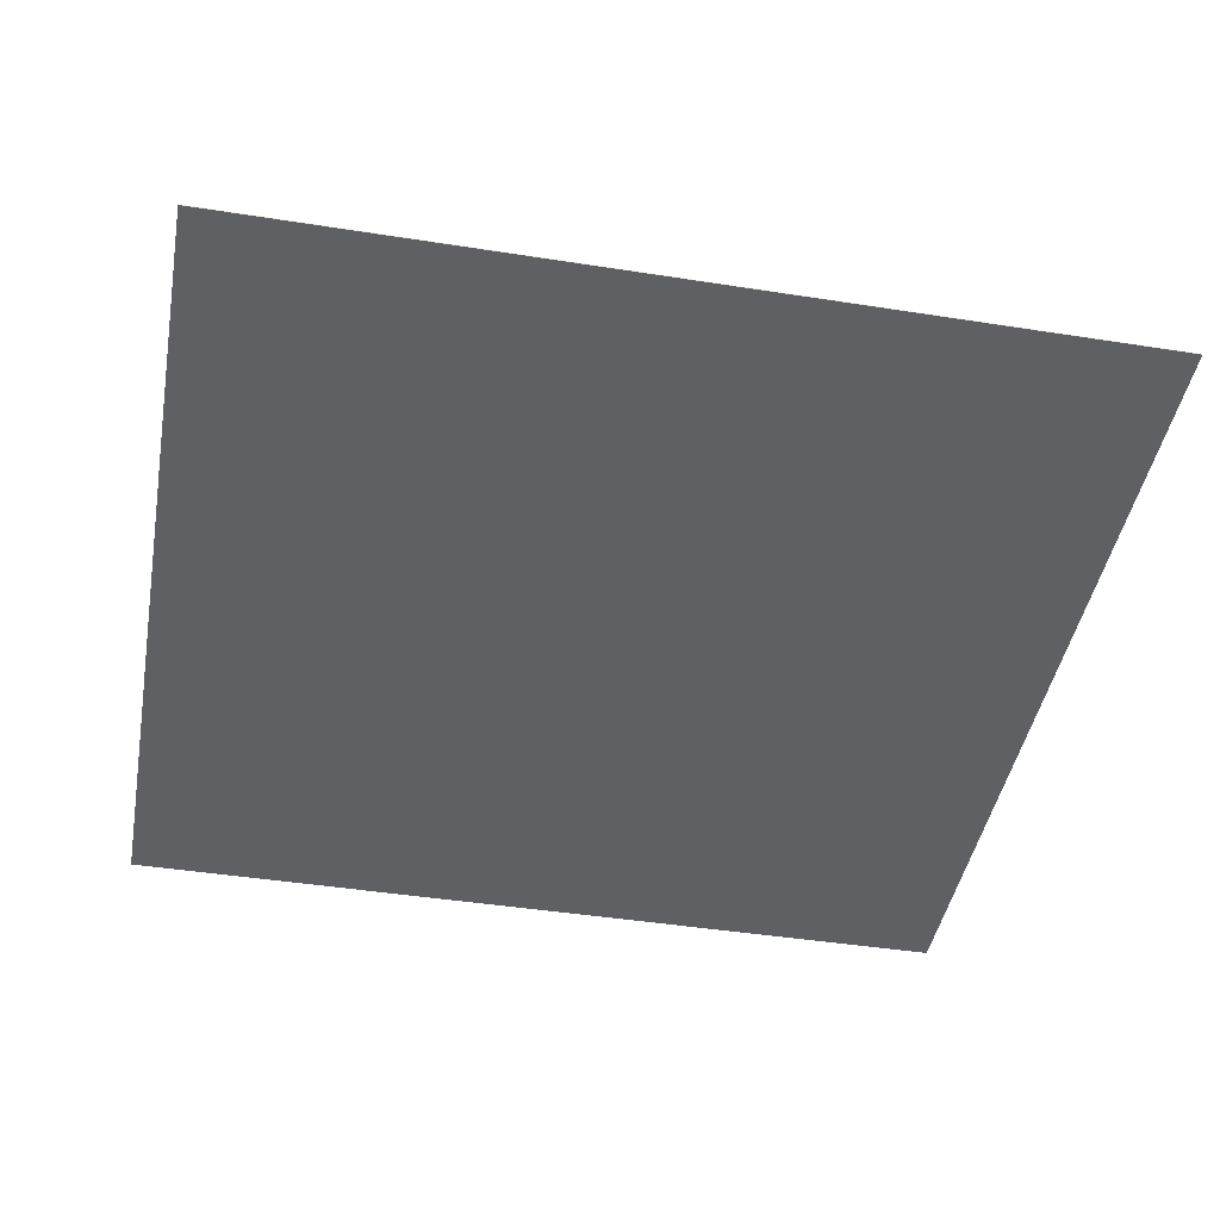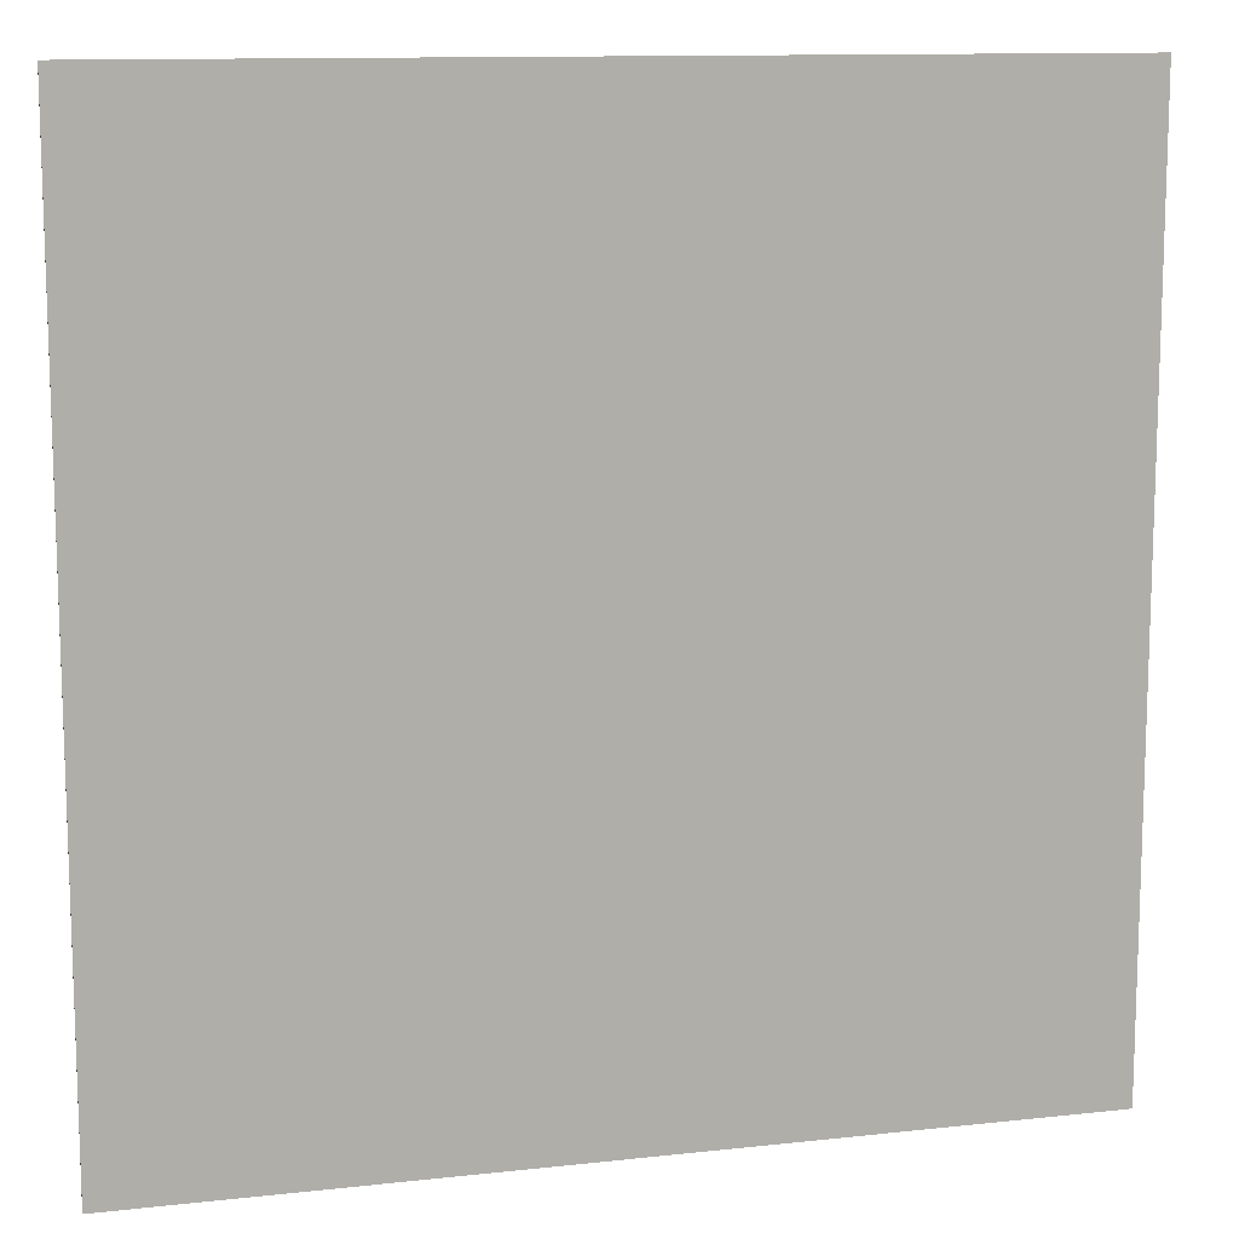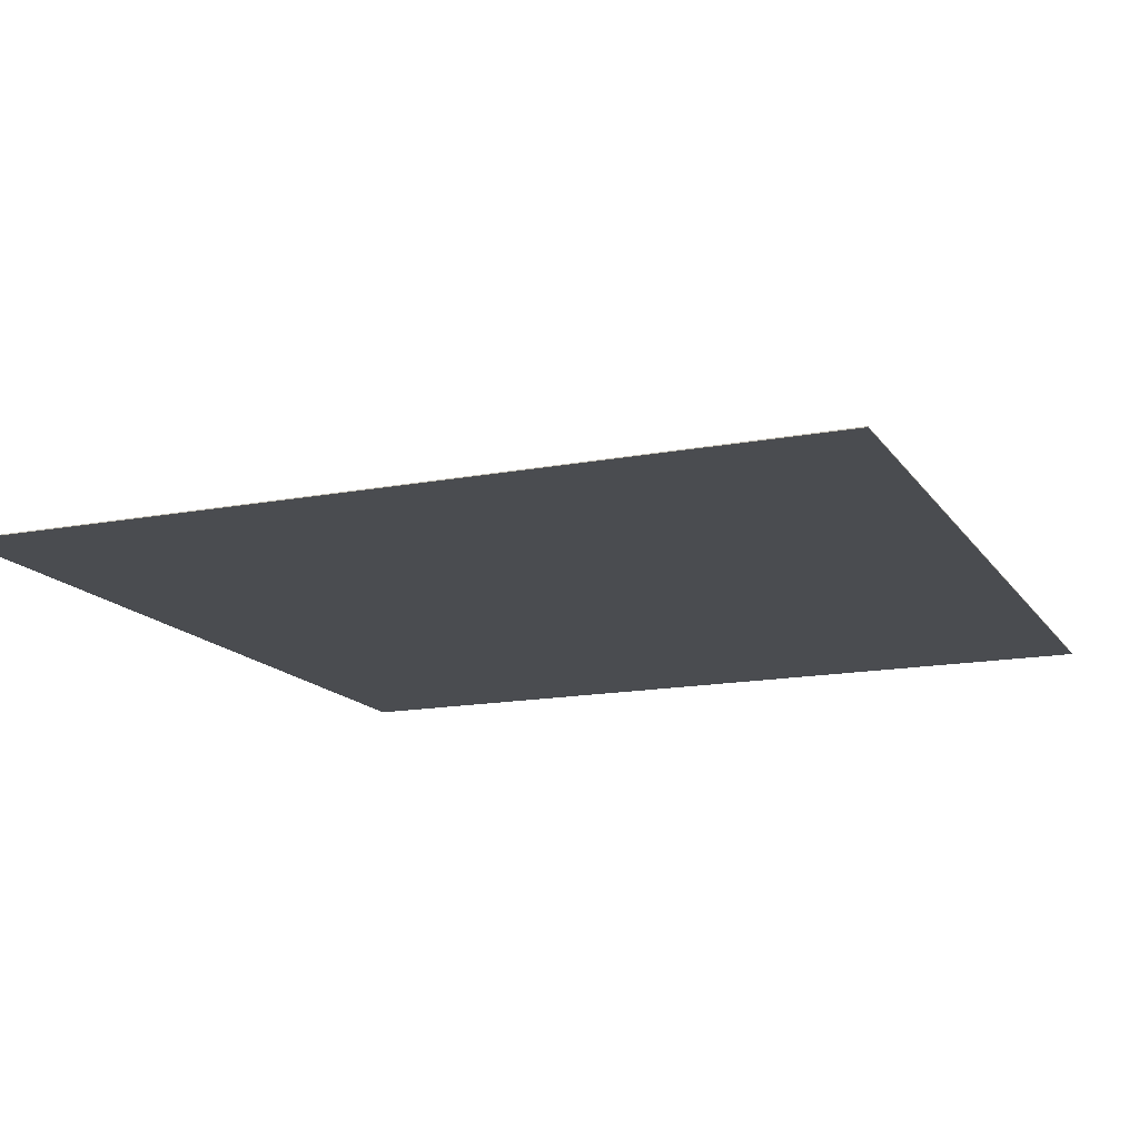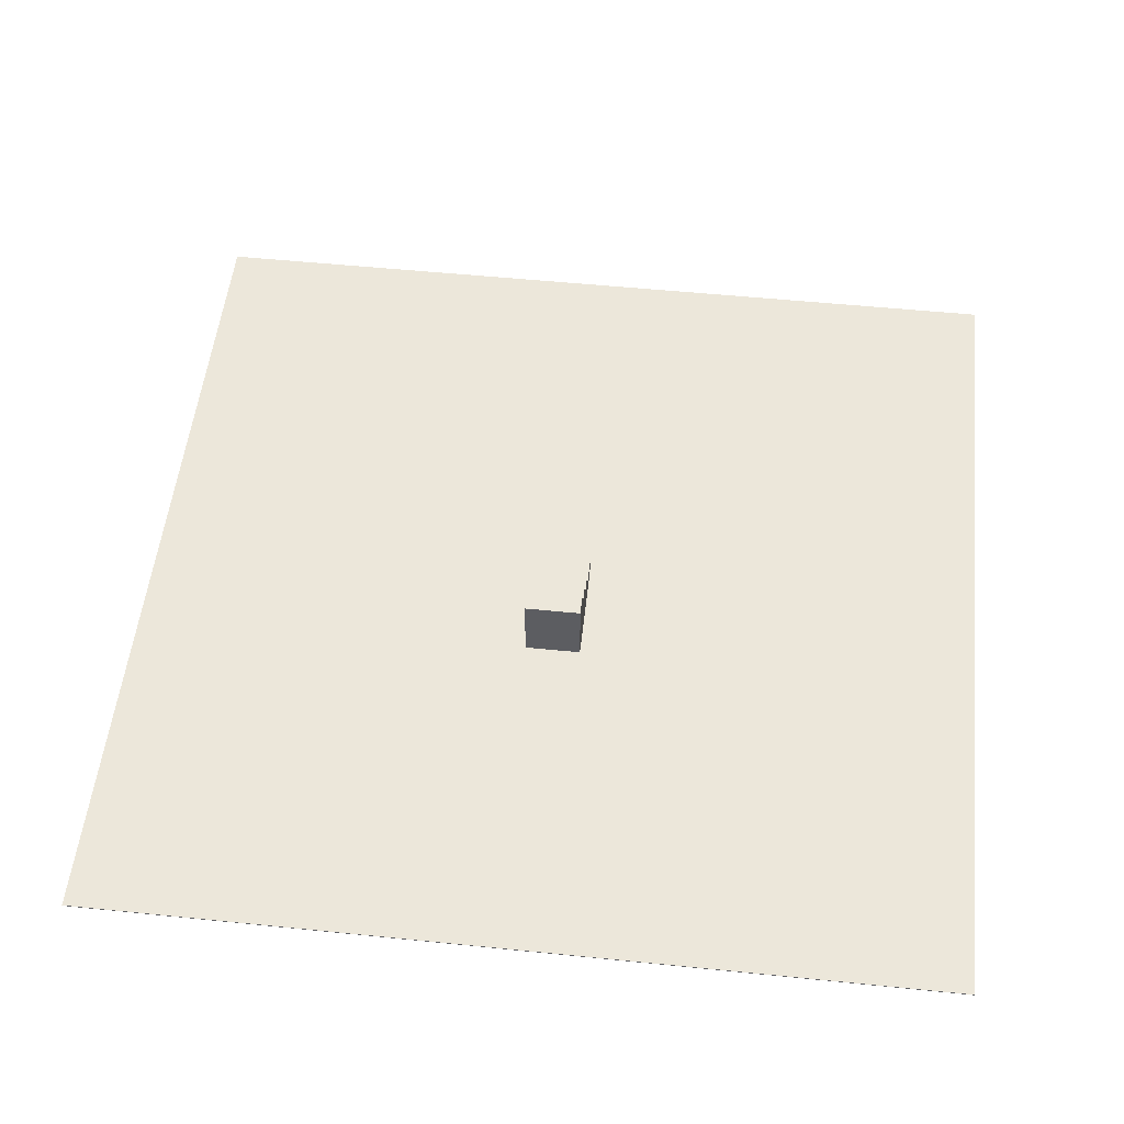
<metadata>
{"format":"obj","ext":"obj","renderer":"f3d","projection":"perspective","resolution":1024,"background":"white","views":[{"elev":-44.2,"azim":-100.4,"up":"+Y"},{"elev":11.9,"azim":-14.8,"up":"+Z"},{"elev":-15.0,"azim":-67.6,"up":"+Y"},{"elev":53.1,"azim":-173.8,"up":"+Y"}]}
</metadata>
<code>
g default
v -6.57 14.43 -18.01
v 7.798 14.43 -18.01
v -6.57 18.89 -18.01
v 7.798 18.89 -18.01
v -6.57 18.89 -24.06
v 7.798 18.89 -24.06
v -6.57 14.43 -24.06
v 7.798 14.43 -24.06
v -7.822 14.44 -17.43
v 7.822 14.44 -17.43
v 7.822 19.28 -17.43
v -7.822 19.28 -17.43
v 7.822 19.28 -24.64
v -7.822 19.28 -24.64
v 7.822 14.44 -24.64
v -7.822 14.44 -24.64
g pCube10 unit_10 habbitat
f 9 10 11 12
f 12 11 13 14
f 14 13 15 16
f 16 9 12 14
f 1 3 4 2
f 3 5 6 4
f 5 7 8 6
f 7 5 3 1
f 1 2 10 9
f 2 4 11 10
f 4 6 13 11
f 6 8 15 13
f 8 7 16 15
f 7 1 9 16
g default
v -6.57 9.696 -18.01
v 7.798 9.696 -18.01
v -6.57 14.16 -18.01
v 7.798 14.16 -18.01
v -6.57 14.16 -24.06
v 7.798 14.16 -24.06
v -6.57 9.696 -24.06
v 7.798 9.696 -24.06
v -7.822 9.715 -17.43
v 7.822 9.715 -17.43
v 7.822 14.55 -17.43
v -7.822 14.55 -17.43
v 7.822 14.55 -24.64
v -7.822 14.55 -24.64
v 7.822 9.715 -24.64
v -7.822 9.715 -24.64
g habbitat pCube9 unit_9
f 25 26 27 28
f 28 27 29 30
f 30 29 31 32
f 32 25 28 30
f 17 19 20 18
f 19 21 22 20
f 21 23 24 22
f 23 21 19 17
f 17 18 26 25
f 18 20 27 26
f 20 22 29 27
f 22 24 31 29
f 24 23 32 31
f 23 17 25 32
g default
v -6.57 9.696 -10.88
v 7.798 9.696 -10.88
v -6.57 14.16 -10.88
v 7.798 14.16 -10.88
v -6.57 14.16 -16.94
v 7.798 14.16 -16.94
v -6.57 9.696 -16.94
v 7.798 9.696 -16.94
v -7.822 9.715 -10.31
v 7.822 9.715 -10.31
v 7.822 14.55 -10.31
v -7.822 14.55 -10.31
v 7.822 14.55 -17.51
v -7.822 14.55 -17.51
v 7.822 9.715 -17.51
v -7.822 9.715 -17.51
g habbitat pCube8 unit_8
f 41 42 43 44
f 44 43 45 46
f 46 45 47 48
f 48 41 44 46
f 33 35 36 34
f 35 37 38 36
f 37 39 40 38
f 39 37 35 33
f 33 34 42 41
f 34 36 43 42
f 36 38 45 43
f 38 40 47 45
f 40 39 48 47
f 39 33 41 48
g default
v -6.57 4.878 -18.01
v 7.798 4.878 -18.01
v -6.57 9.345 -18.01
v 7.798 9.345 -18.01
v -6.57 9.345 -24.06
v 7.798 9.345 -24.06
v -6.57 4.878 -24.06
v 7.798 4.878 -24.06
v -7.822 4.897 -17.43
v 7.822 4.897 -17.43
v 7.822 9.732 -17.43
v -7.822 9.732 -17.43
v 7.822 9.732 -24.64
v -7.822 9.732 -24.64
v 7.822 4.897 -24.64
v -7.822 4.897 -24.64
g habbitat pCube6 unit_7
f 57 58 59 60
f 60 59 61 62
f 62 61 63 64
f 64 57 60 62
f 49 51 52 50
f 51 53 54 52
f 53 55 56 54
f 55 53 51 49
f 49 50 58 57
f 50 52 59 58
f 52 54 61 59
f 54 56 63 61
f 56 55 64 63
f 55 49 57 64
g default
v -6.57 4.878 -10.88
v 7.798 4.878 -10.88
v -6.57 9.345 -10.88
v 7.798 9.345 -10.88
v -6.57 9.345 -16.94
v 7.798 9.345 -16.94
v -6.57 4.878 -16.94
v 7.798 4.878 -16.94
v -7.822 4.897 -10.31
v 7.822 4.897 -10.31
v 7.822 9.732 -10.31
v -7.822 9.732 -10.31
v 7.822 9.732 -17.51
v -7.822 9.732 -17.51
v 7.822 4.897 -17.51
v -7.822 4.897 -17.51
g habbitat pCube4 unit_6
f 73 74 75 76
f 76 75 77 78
f 78 77 79 80
f 80 73 76 78
f 65 67 68 66
f 67 69 70 68
f 69 71 72 70
f 71 69 67 65
f 65 66 74 73
f 66 68 75 74
f 68 70 77 75
f 70 72 79 77
f 72 71 80 79
f 71 65 73 80
g default
v -6.57 4.878 -3.687
v 7.798 4.878 -3.687
v -6.57 9.345 -3.687
v 7.798 9.345 -3.687
v -6.57 9.345 -9.74
v 7.798 9.345 -9.74
v -6.57 4.878 -9.74
v 7.798 4.878 -9.74
v -7.822 4.897 -3.111
v 7.822 4.897 -3.111
v 7.822 9.732 -3.111
v -7.822 9.732 -3.111
v 7.822 9.732 -10.32
v -7.822 9.732 -10.32
v 7.822 4.897 -10.32
v -7.822 4.897 -10.32
g habbitat pCube3 unit_5
f 89 90 91 92
f 92 91 93 94
f 94 93 95 96
f 96 89 92 94
f 81 83 84 82
f 83 85 86 84
f 85 87 88 86
f 87 85 83 81
f 81 82 90 89
f 82 84 91 90
f 84 86 93 91
f 86 88 95 93
f 88 87 96 95
f 87 81 89 96
g default
v -6.57 0.1524 -18.01
v 7.798 0.1524 -18.01
v -6.57 4.619 -18.01
v 7.798 4.619 -18.01
v -6.57 4.619 -24.06
v 7.798 4.619 -24.06
v -6.57 0.1524 -24.06
v 7.798 0.1524 -24.06
v -7.822 0.171 -17.43
v 7.822 0.171 -17.43
v 7.822 5.006 -17.43
v -7.822 5.006 -17.43
v 7.822 5.006 -24.64
v -7.822 5.006 -24.64
v 7.822 0.171 -24.64
v -7.822 0.171 -24.64
g habbitat pCube7 unit_4
f 105 106 107 108
f 108 107 109 110
f 110 109 111 112
f 112 105 108 110
f 97 99 100 98
f 99 101 102 100
f 101 103 104 102
f 103 101 99 97
f 97 98 106 105
f 98 100 107 106
f 100 102 109 107
f 102 104 111 109
f 104 103 112 111
f 103 97 105 112
g default
v -6.57 0.1524 -10.88
v 7.798 0.1524 -10.88
v -6.57 4.619 -10.88
v 7.798 4.619 -10.88
v -6.57 4.619 -16.94
v 7.798 4.619 -16.94
v -6.57 0.1524 -16.94
v 7.798 0.1524 -16.94
v -7.822 0.171 -10.31
v 7.822 0.171 -10.31
v 7.822 5.006 -10.31
v -7.822 5.006 -10.31
v 7.822 5.006 -17.51
v -7.822 5.006 -17.51
v 7.822 0.171 -17.51
v -7.822 0.171 -17.51
g habbitat pCube5 unit_3
f 121 122 123 124
f 124 123 125 126
f 126 125 127 128
f 128 121 124 126
f 113 115 116 114
f 115 117 118 116
f 117 119 120 118
f 119 117 115 113
f 113 114 122 121
f 114 116 123 122
f 116 118 125 123
f 118 120 127 125
f 120 119 128 127
f 119 113 121 128
g default
v -6.57 0.1524 -3.687
v 7.798 0.1524 -3.687
v -6.57 4.619 -3.687
v 7.798 4.619 -3.687
v -6.57 4.619 -9.74
v 7.798 4.619 -9.74
v -6.57 0.1524 -9.74
v 7.798 0.1524 -9.74
v -7.822 0.171 -3.111
v 7.822 0.171 -3.111
v 7.822 5.006 -3.111
v -7.822 5.006 -3.111
v 7.822 5.006 -10.32
v -7.822 5.006 -10.32
v 7.822 0.171 -10.32
v -7.822 0.171 -10.32
g habbitat pCube2 unit_2
f 137 138 139 140
f 140 139 141 142
f 142 141 143 144
f 144 137 140 142
f 129 131 132 130
f 131 133 134 132
f 133 135 136 134
f 135 133 131 129
f 129 130 138 137
f 130 132 139 138
f 132 134 141 139
f 134 136 143 141
f 136 135 144 143
f 135 129 137 144
g default
v -6.57 0.1524 3.473
v 7.798 0.1524 3.473
v -6.57 4.619 3.473
v 7.798 4.619 3.473
v -6.57 4.619 -2.58
v 7.798 4.619 -2.58
v -6.57 0.1524 -2.58
v 7.798 0.1524 -2.58
v -7.822 0.171 4.049
v 7.822 0.171 4.049
v 7.822 5.006 4.049
v -7.822 5.006 4.049
v 7.822 5.006 -3.157
v -7.822 5.006 -3.157
v 7.822 0.171 -3.157
v -7.822 0.171 -3.157
g habbitat pCube1 unit_1
f 153 154 155 156
f 156 155 157 158
f 158 157 159 160
f 160 153 156 158
f 145 147 148 146
f 147 149 150 148
f 149 151 152 150
f 151 149 147 145
f 145 146 154 153
f 146 148 155 154
f 148 150 157 155
f 150 152 159 157
f 152 151 160 159
f 151 145 153 160
g default
v -5.308 0.1166 2.423
v 5.308 0.1166 2.423
v -5.308 0.1166 -1.628
v 5.308 0.1166 -1.628
v -5.308 0.1454 2.423
v 5.308 0.1454 2.423
v 5.308 0.1454 -1.628
v -5.308 0.1454 -1.628
g habbitat unit_1 pPlane2
f 165 166 167 168
f 161 163 164 162
f 161 162 166 165
f 162 164 167 166
f 164 163 168 167
f 163 161 165 168
g default
v -6.57 14.43 -18.01
v 7.798 14.43 -18.01
v -6.57 18.89 -18.01
v 7.798 18.89 -18.01
v -6.57 18.89 -24.06
v 7.798 18.89 -24.06
v -6.57 14.43 -24.06
v 7.798 14.43 -24.06
v -7.822 14.44 -17.43
v 7.822 14.44 -17.43
v 7.822 19.28 -17.43
v -7.822 19.28 -17.43
v 7.822 19.28 -24.64
v -7.822 19.28 -24.64
v 7.822 14.44 -24.64
v -7.822 14.44 -24.64
g pCube10 unit_10 habbitat
f 177 178 179 180
f 180 179 181 182
f 182 181 183 184
f 184 177 180 182
f 169 171 172 170
f 171 173 174 172
f 173 175 176 174
f 175 173 171 169
f 169 170 178 177
f 170 172 179 178
f 172 174 181 179
f 174 176 183 181
f 176 175 184 183
f 175 169 177 184
g default
v -6.57 9.696 -18.01
v 7.798 9.696 -18.01
v -6.57 14.16 -18.01
v 7.798 14.16 -18.01
v -6.57 14.16 -24.06
v 7.798 14.16 -24.06
v -6.57 9.696 -24.06
v 7.798 9.696 -24.06
v -7.822 9.715 -17.43
v 7.822 9.715 -17.43
v 7.822 14.55 -17.43
v -7.822 14.55 -17.43
v 7.822 14.55 -24.64
v -7.822 14.55 -24.64
v 7.822 9.715 -24.64
v -7.822 9.715 -24.64
g habbitat pCube9 unit_9
f 193 194 195 196
f 196 195 197 198
f 198 197 199 200
f 200 193 196 198
f 185 187 188 186
f 187 189 190 188
f 189 191 192 190
f 191 189 187 185
f 185 186 194 193
f 186 188 195 194
f 188 190 197 195
f 190 192 199 197
f 192 191 200 199
f 191 185 193 200
g default
v -6.57 9.696 -10.88
v 7.798 9.696 -10.88
v -6.57 14.16 -10.88
v 7.798 14.16 -10.88
v -6.57 14.16 -16.94
v 7.798 14.16 -16.94
v -6.57 9.696 -16.94
v 7.798 9.696 -16.94
v -7.822 9.715 -10.31
v 7.822 9.715 -10.31
v 7.822 14.55 -10.31
v -7.822 14.55 -10.31
v 7.822 14.55 -17.51
v -7.822 14.55 -17.51
v 7.822 9.715 -17.51
v -7.822 9.715 -17.51
g habbitat pCube8 unit_8
f 209 210 211 212
f 212 211 213 214
f 214 213 215 216
f 216 209 212 214
f 201 203 204 202
f 203 205 206 204
f 205 207 208 206
f 207 205 203 201
f 201 202 210 209
f 202 204 211 210
f 204 206 213 211
f 206 208 215 213
f 208 207 216 215
f 207 201 209 216
g default
v -6.57 4.878 -18.01
v 7.798 4.878 -18.01
v -6.57 9.345 -18.01
v 7.798 9.345 -18.01
v -6.57 9.345 -24.06
v 7.798 9.345 -24.06
v -6.57 4.878 -24.06
v 7.798 4.878 -24.06
v -7.822 4.897 -17.43
v 7.822 4.897 -17.43
v 7.822 9.732 -17.43
v -7.822 9.732 -17.43
v 7.822 9.732 -24.64
v -7.822 9.732 -24.64
v 7.822 4.897 -24.64
v -7.822 4.897 -24.64
g habbitat pCube6 unit_7
f 225 226 227 228
f 228 227 229 230
f 230 229 231 232
f 232 225 228 230
f 217 219 220 218
f 219 221 222 220
f 221 223 224 222
f 223 221 219 217
f 217 218 226 225
f 218 220 227 226
f 220 222 229 227
f 222 224 231 229
f 224 223 232 231
f 223 217 225 232
g default
v -6.57 4.878 -10.88
v 7.798 4.878 -10.88
v -6.57 9.345 -10.88
v 7.798 9.345 -10.88
v -6.57 9.345 -16.94
v 7.798 9.345 -16.94
v -6.57 4.878 -16.94
v 7.798 4.878 -16.94
v -7.822 4.897 -10.31
v 7.822 4.897 -10.31
v 7.822 9.732 -10.31
v -7.822 9.732 -10.31
v 7.822 9.732 -17.51
v -7.822 9.732 -17.51
v 7.822 4.897 -17.51
v -7.822 4.897 -17.51
g habbitat pCube4 unit_6
f 241 242 243 244
f 244 243 245 246
f 246 245 247 248
f 248 241 244 246
f 233 235 236 234
f 235 237 238 236
f 237 239 240 238
f 239 237 235 233
f 233 234 242 241
f 234 236 243 242
f 236 238 245 243
f 238 240 247 245
f 240 239 248 247
f 239 233 241 248
g default
v -6.57 4.878 -3.687
v 7.798 4.878 -3.687
v -6.57 9.345 -3.687
v 7.798 9.345 -3.687
v -6.57 9.345 -9.74
v 7.798 9.345 -9.74
v -6.57 4.878 -9.74
v 7.798 4.878 -9.74
v -7.822 4.897 -3.111
v 7.822 4.897 -3.111
v 7.822 9.732 -3.111
v -7.822 9.732 -3.111
v 7.822 9.732 -10.32
v -7.822 9.732 -10.32
v 7.822 4.897 -10.32
v -7.822 4.897 -10.32
g habbitat pCube3 unit_5
f 257 258 259 260
f 260 259 261 262
f 262 261 263 264
f 264 257 260 262
f 249 251 252 250
f 251 253 254 252
f 253 255 256 254
f 255 253 251 249
f 249 250 258 257
f 250 252 259 258
f 252 254 261 259
f 254 256 263 261
f 256 255 264 263
f 255 249 257 264
g default
v -6.57 0.1524 -18.01
v 7.798 0.1524 -18.01
v -6.57 4.619 -18.01
v 7.798 4.619 -18.01
v -6.57 4.619 -24.06
v 7.798 4.619 -24.06
v -6.57 0.1524 -24.06
v 7.798 0.1524 -24.06
v -7.822 0.171 -17.43
v 7.822 0.171 -17.43
v 7.822 5.006 -17.43
v -7.822 5.006 -17.43
v 7.822 5.006 -24.64
v -7.822 5.006 -24.64
v 7.822 0.171 -24.64
v -7.822 0.171 -24.64
g habbitat pCube7 unit_4
f 273 274 275 276
f 276 275 277 278
f 278 277 279 280
f 280 273 276 278
f 265 267 268 266
f 267 269 270 268
f 269 271 272 270
f 271 269 267 265
f 265 266 274 273
f 266 268 275 274
f 268 270 277 275
f 270 272 279 277
f 272 271 280 279
f 271 265 273 280
g default
v -6.57 0.1524 -10.88
v 7.798 0.1524 -10.88
v -6.57 4.619 -10.88
v 7.798 4.619 -10.88
v -6.57 4.619 -16.94
v 7.798 4.619 -16.94
v -6.57 0.1524 -16.94
v 7.798 0.1524 -16.94
v -7.822 0.171 -10.31
v 7.822 0.171 -10.31
v 7.822 5.006 -10.31
v -7.822 5.006 -10.31
v 7.822 5.006 -17.51
v -7.822 5.006 -17.51
v 7.822 0.171 -17.51
v -7.822 0.171 -17.51
g habbitat pCube5 unit_3
f 289 290 291 292
f 292 291 293 294
f 294 293 295 296
f 296 289 292 294
f 281 283 284 282
f 283 285 286 284
f 285 287 288 286
f 287 285 283 281
f 281 282 290 289
f 282 284 291 290
f 284 286 293 291
f 286 288 295 293
f 288 287 296 295
f 287 281 289 296
g default
v -6.57 0.1524 -3.687
v 7.798 0.1524 -3.687
v -6.57 4.619 -3.687
v 7.798 4.619 -3.687
v -6.57 4.619 -9.74
v 7.798 4.619 -9.74
v -6.57 0.1524 -9.74
v 7.798 0.1524 -9.74
v -7.822 0.171 -3.111
v 7.822 0.171 -3.111
v 7.822 5.006 -3.111
v -7.822 5.006 -3.111
v 7.822 5.006 -10.32
v -7.822 5.006 -10.32
v 7.822 0.171 -10.32
v -7.822 0.171 -10.32
g habbitat pCube2 unit_2
f 305 306 307 308
f 308 307 309 310
f 310 309 311 312
f 312 305 308 310
f 297 299 300 298
f 299 301 302 300
f 301 303 304 302
f 303 301 299 297
f 297 298 306 305
f 298 300 307 306
f 300 302 309 307
f 302 304 311 309
f 304 303 312 311
f 303 297 305 312
g default
v -6.57 0.1524 3.473
v 7.798 0.1524 3.473
v -6.57 4.619 3.473
v 7.798 4.619 3.473
v -6.57 4.619 -2.58
v 7.798 4.619 -2.58
v -6.57 0.1524 -2.58
v 7.798 0.1524 -2.58
v -7.822 0.171 4.049
v 7.822 0.171 4.049
v 7.822 5.006 4.049
v -7.822 5.006 4.049
v 7.822 5.006 -3.157
v -7.822 5.006 -3.157
v 7.822 0.171 -3.157
v -7.822 0.171 -3.157
g habbitat pCube1 unit_1
f 321 322 323 324
f 324 323 325 326
f 326 325 327 328
f 328 321 324 326
f 313 315 316 314
f 315 317 318 316
f 317 319 320 318
f 319 317 315 313
f 313 314 322 321
f 314 316 323 322
f 316 318 325 323
f 318 320 327 325
f 320 319 328 327
f 319 313 321 328
g default
v -5.308 0.1166 2.423
v 5.308 0.1166 2.423
v -5.308 0.1166 -1.628
v 5.308 0.1166 -1.628
v -5.308 0.1454 2.423
v 5.308 0.1454 2.423
v 5.308 0.1454 -1.628
v -5.308 0.1454 -1.628
g habbitat unit_1 pPlane2
f 333 334 335 336
f 329 331 332 330
f 329 330 334 333
f 330 332 335 334
f 332 331 336 335
f 331 329 333 336
g default
v -120.2 -0.3181 120.2
v 120.2 -0.3181 120.2
v -120.2 -0.3181 -120.2
v 120.2 -0.3181 -120.2
v -120.2 -0.08309 120.2
v 120.2 -0.08309 120.2
v 120.2 -0.08309 -120.2
v -120.2 -0.08309 -120.2
g pPlane3
f 341 342 343 344
f 337 339 340 338
f 337 338 342 341
f 338 340 343 342
f 340 339 344 343
f 339 337 341 344

</code>
